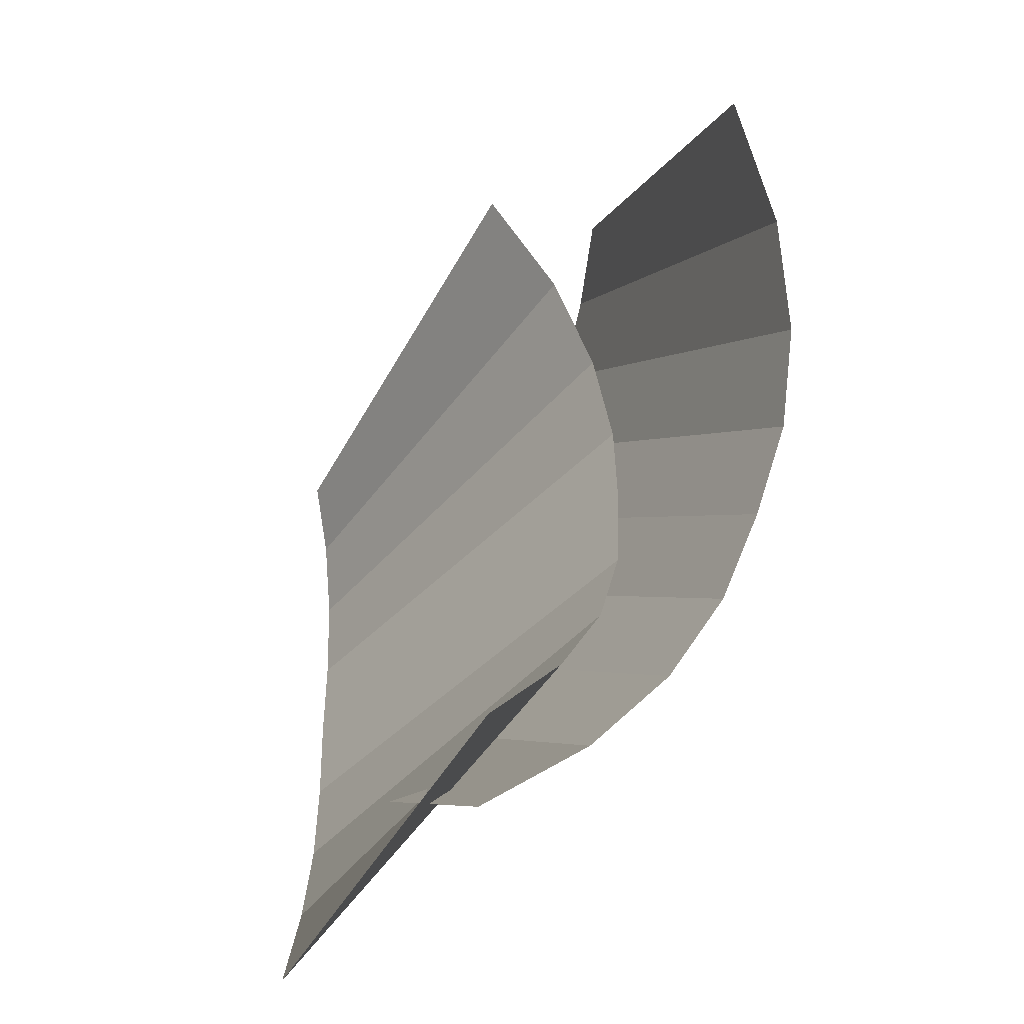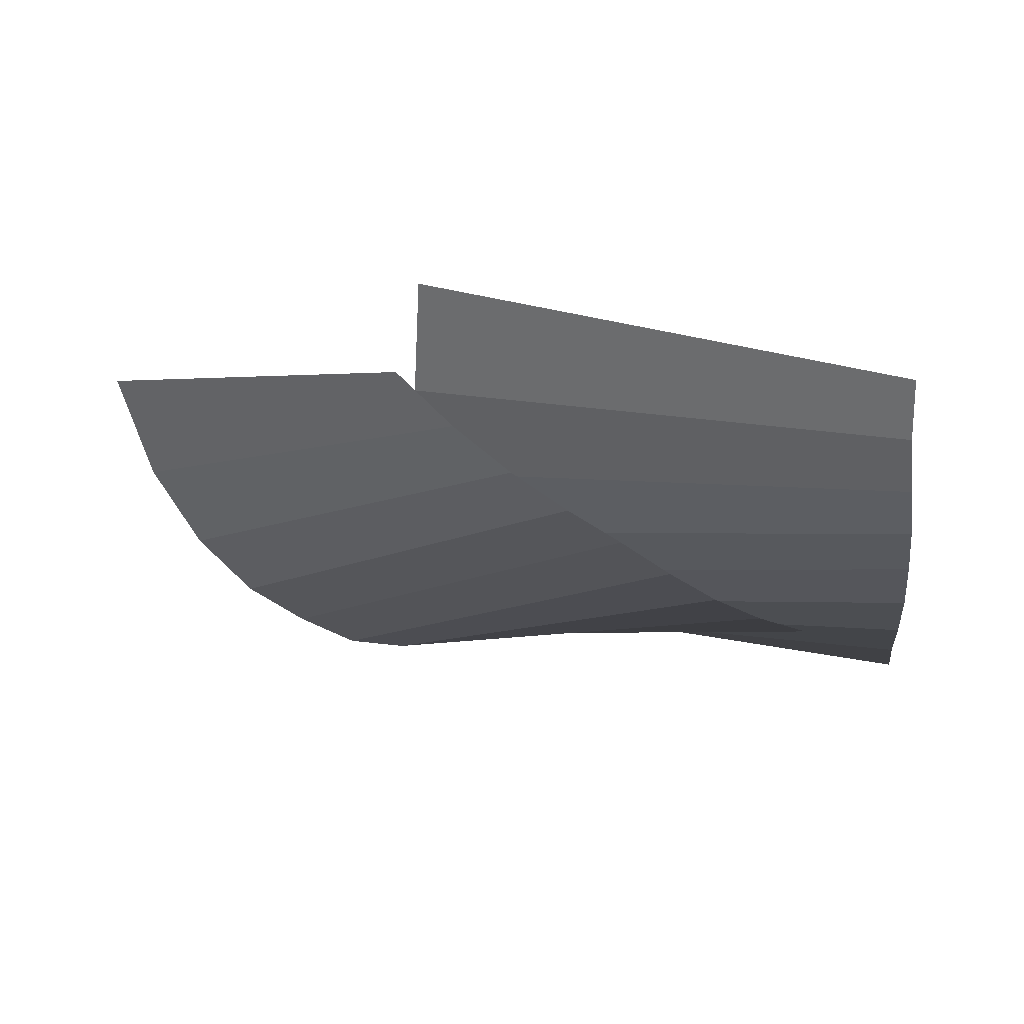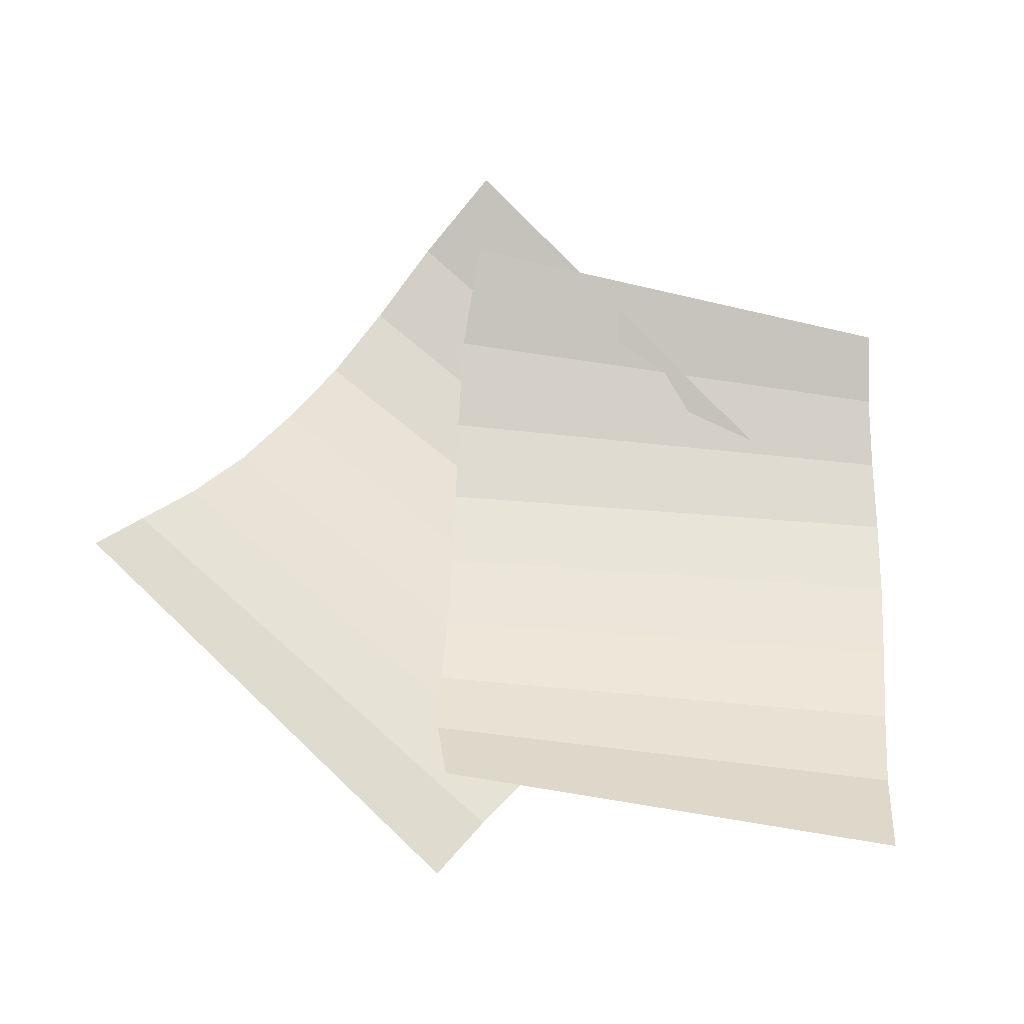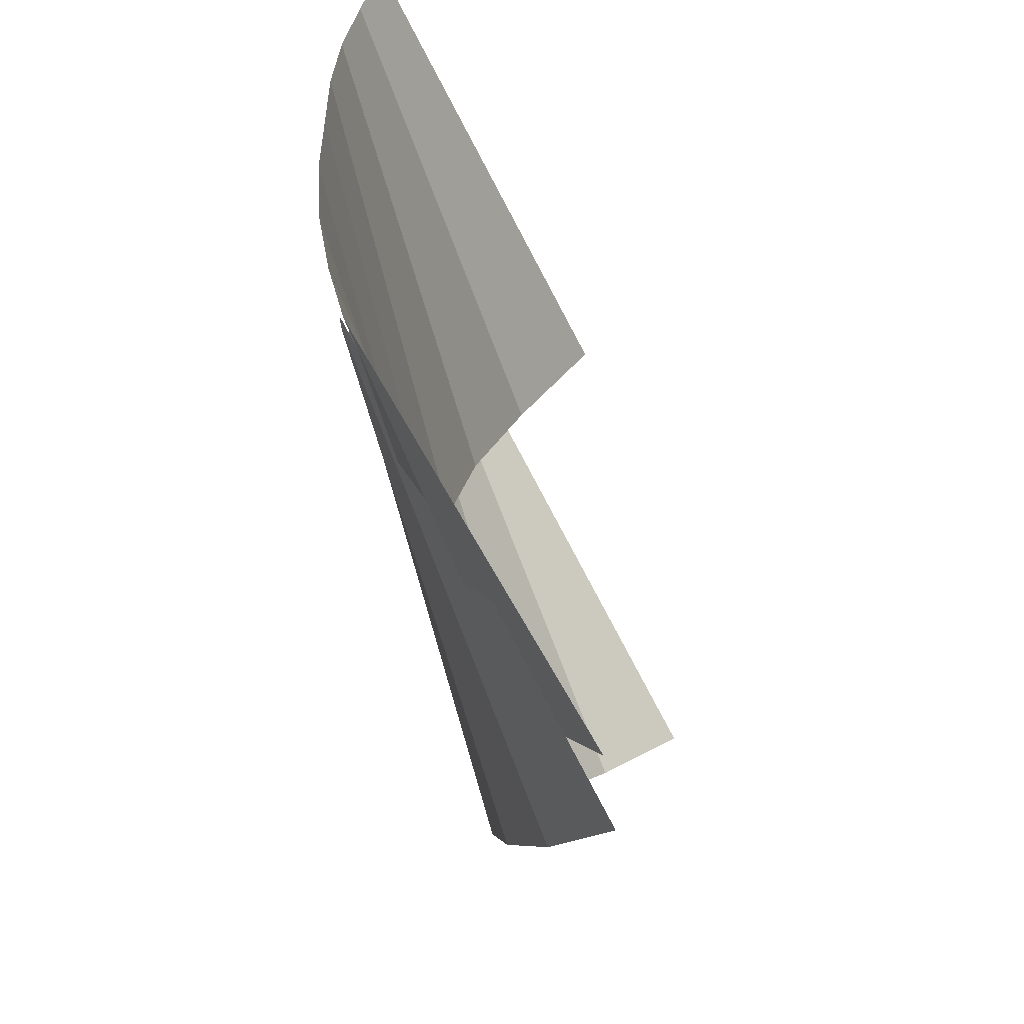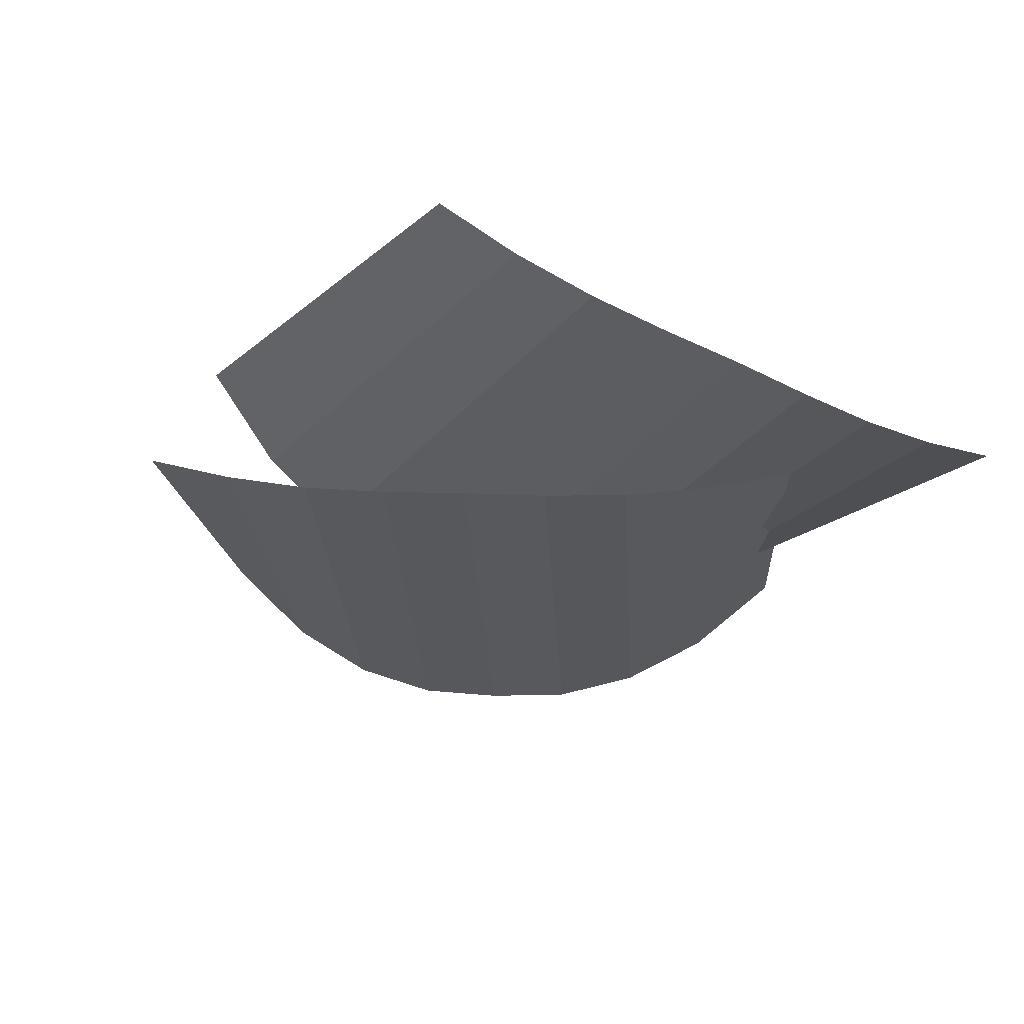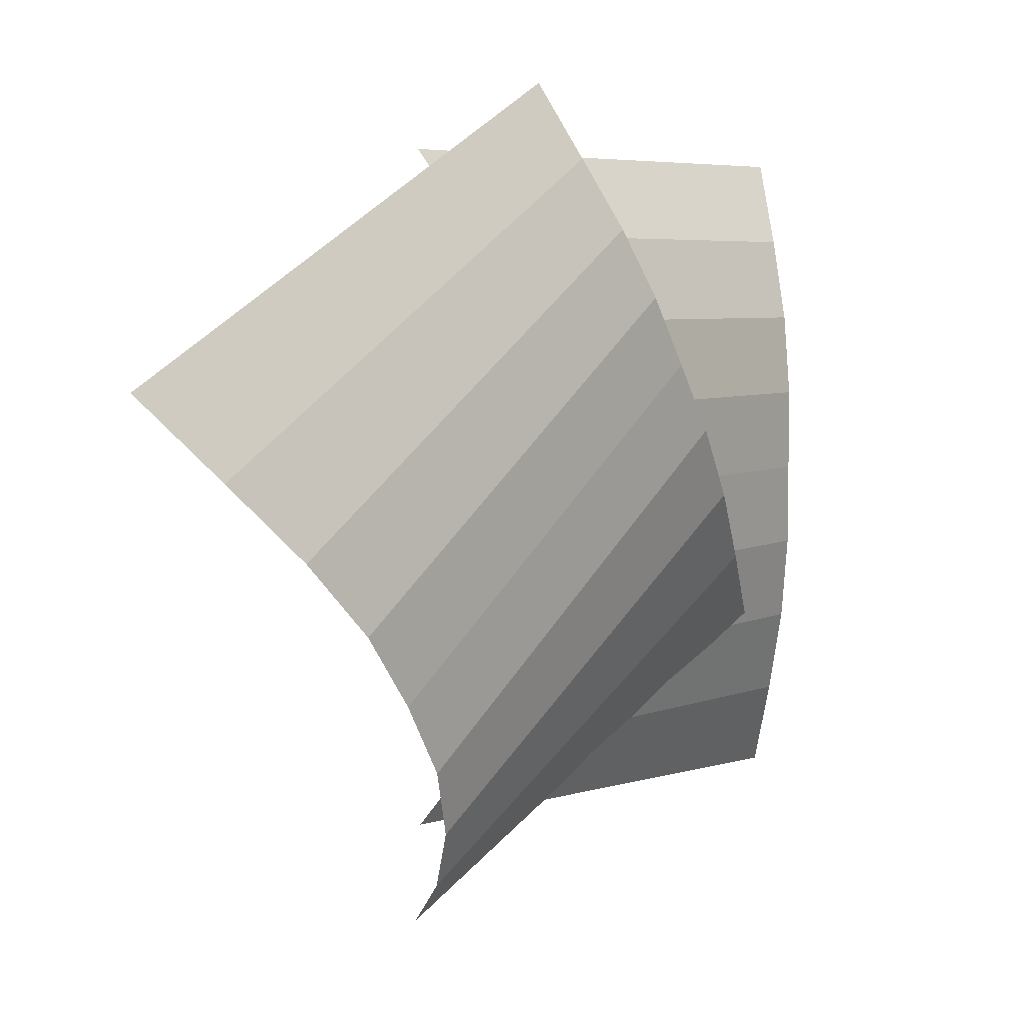
<metadata>
{"format":"obj","ext":"obj","renderer":"f3d","projection":"perspective","resolution":1024,"background":"white","views":[{"elev":-41.1,"azim":-132.3,"up":"+Z"},{"elev":-28.2,"azim":6.9,"up":"+Y"},{"elev":59.8,"azim":2.5,"up":"+Y"},{"elev":-53.8,"azim":97.7,"up":"+Z"},{"elev":-37.7,"azim":57.2,"up":"+Y"},{"elev":5.3,"azim":-60.4,"up":"+Z"}]}
</metadata>
<code>
o FOREST_DECOR_MUSICSHEET_004
v 0.1784 0.02485 0.2466
v -0.1774 0.1358 0.2466
v 0.1784 0.02485 -0.2466
v -0.1774 0.1358 -0.2466
v -0.189 0.08103 -0.1849
v -0.1911 0.04379 -0.1233
v -0.1902 0.02389 -0.06165
v -0.1897 0.02032 0
v -0.1902 0.02389 0.06165
v -0.1911 0.04379 0.1233
v -0.189 0.08103 0.1849
v 0.1772 0.01186 0.1849
v 0.1793 0.002431 0.1233
v 0.1817 -0.001501 0.06165
v 0.1824 -0.001212 0
v 0.1817 -0.001501 -0.06165
v 0.1793 0.002431 -0.1233
v 0.1772 0.01186 -0.1849
v -0.1846 0.03275 0.2885
v -0.4605 0.1736 0.08116
v 0.1005 0.000662 -0.1126
v -0.1753 0.1415 -0.32
v -0.2262 0.09207 -0.2764
v -0.2676 0.05923 -0.2274
v -0.3046 0.04339 -0.1766
v -0.3402 0.0438 -0.1262
v -0.3759 0.05141 -0.07633
v -0.4102 0.07528 -0.0268
v -0.4401 0.1161 0.02443
v -0.1513 0.01594 0.2377
v -0.115 0.00237 0.1888
v -0.07787 -0.005756 0.1401
v -0.04159 -0.009545 0.0904
v -0.006579 -0.01378 0.03982
v 0.02756 -0.01368 -0.01171
v 0.06252 -0.008134 -0.0631
f 12 11 2 1
f 3 4 5 18
f 18 5 6 17
f 17 6 7 16
f 16 7 8 15
f 15 8 9 14
f 14 9 10 13
f 13 10 11 12
f 30 29 20 19
f 21 22 23 36
f 36 23 24 35
f 35 24 25 34
f 34 25 26 33
f 33 26 27 32
f 32 27 28 31
f 31 28 29 30

</code>
